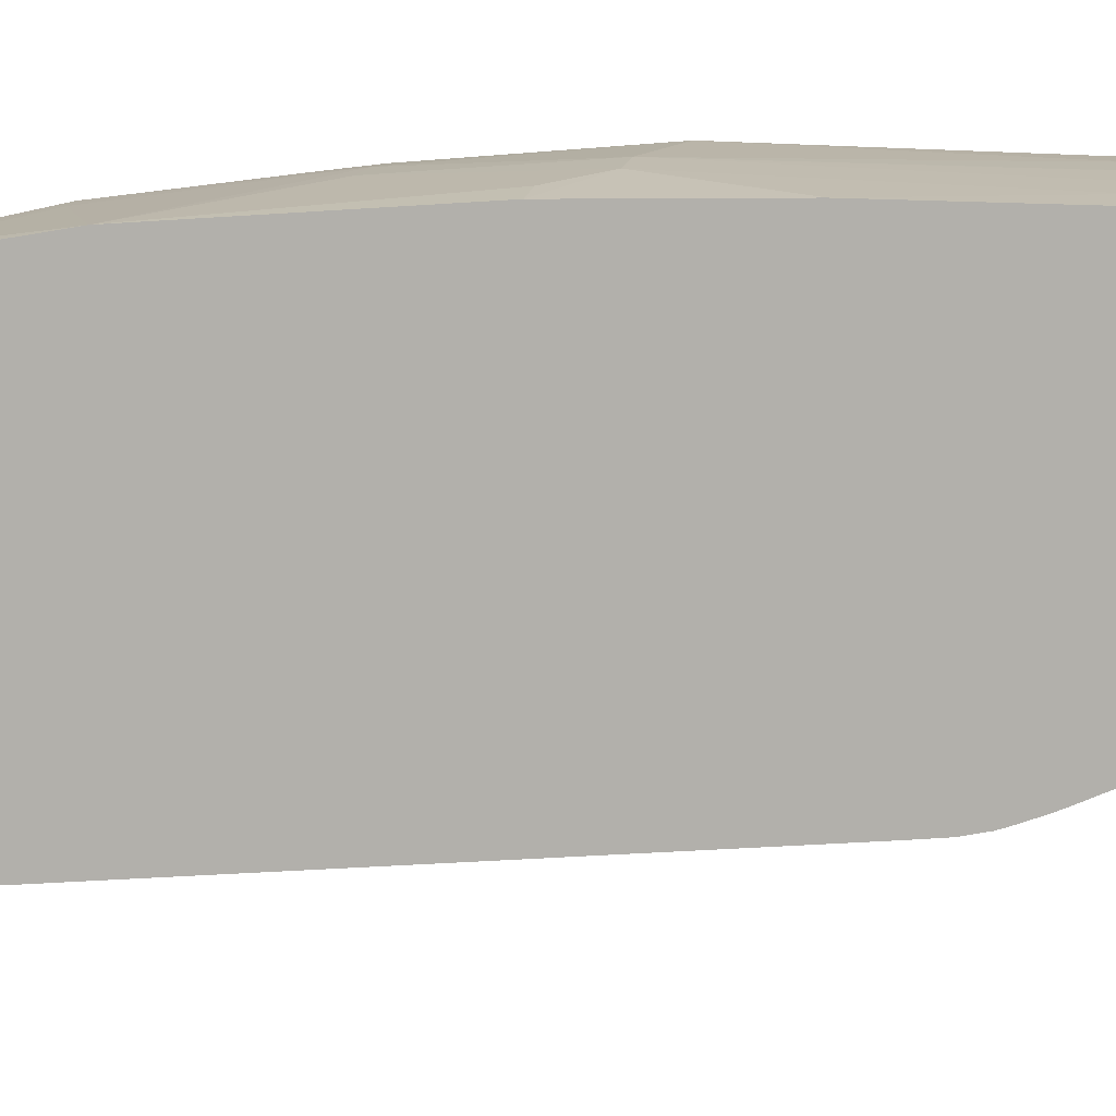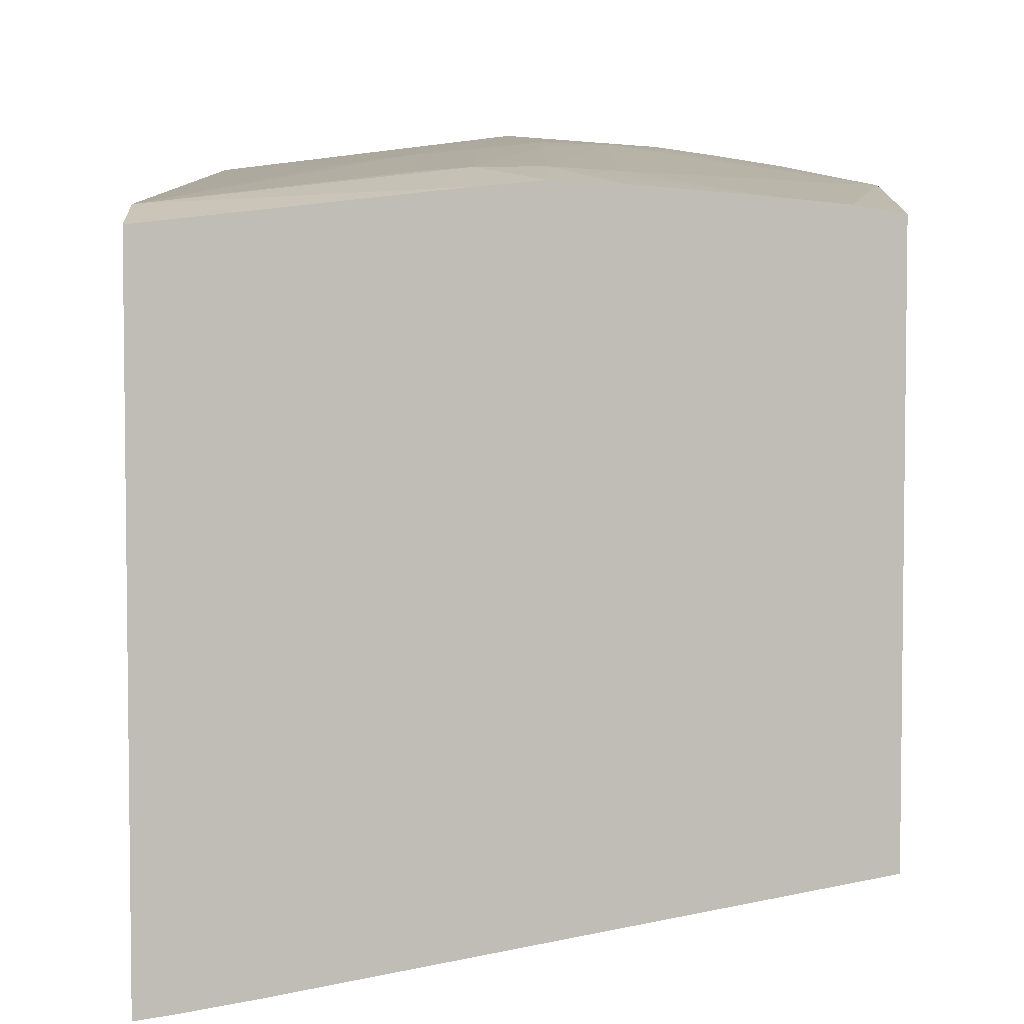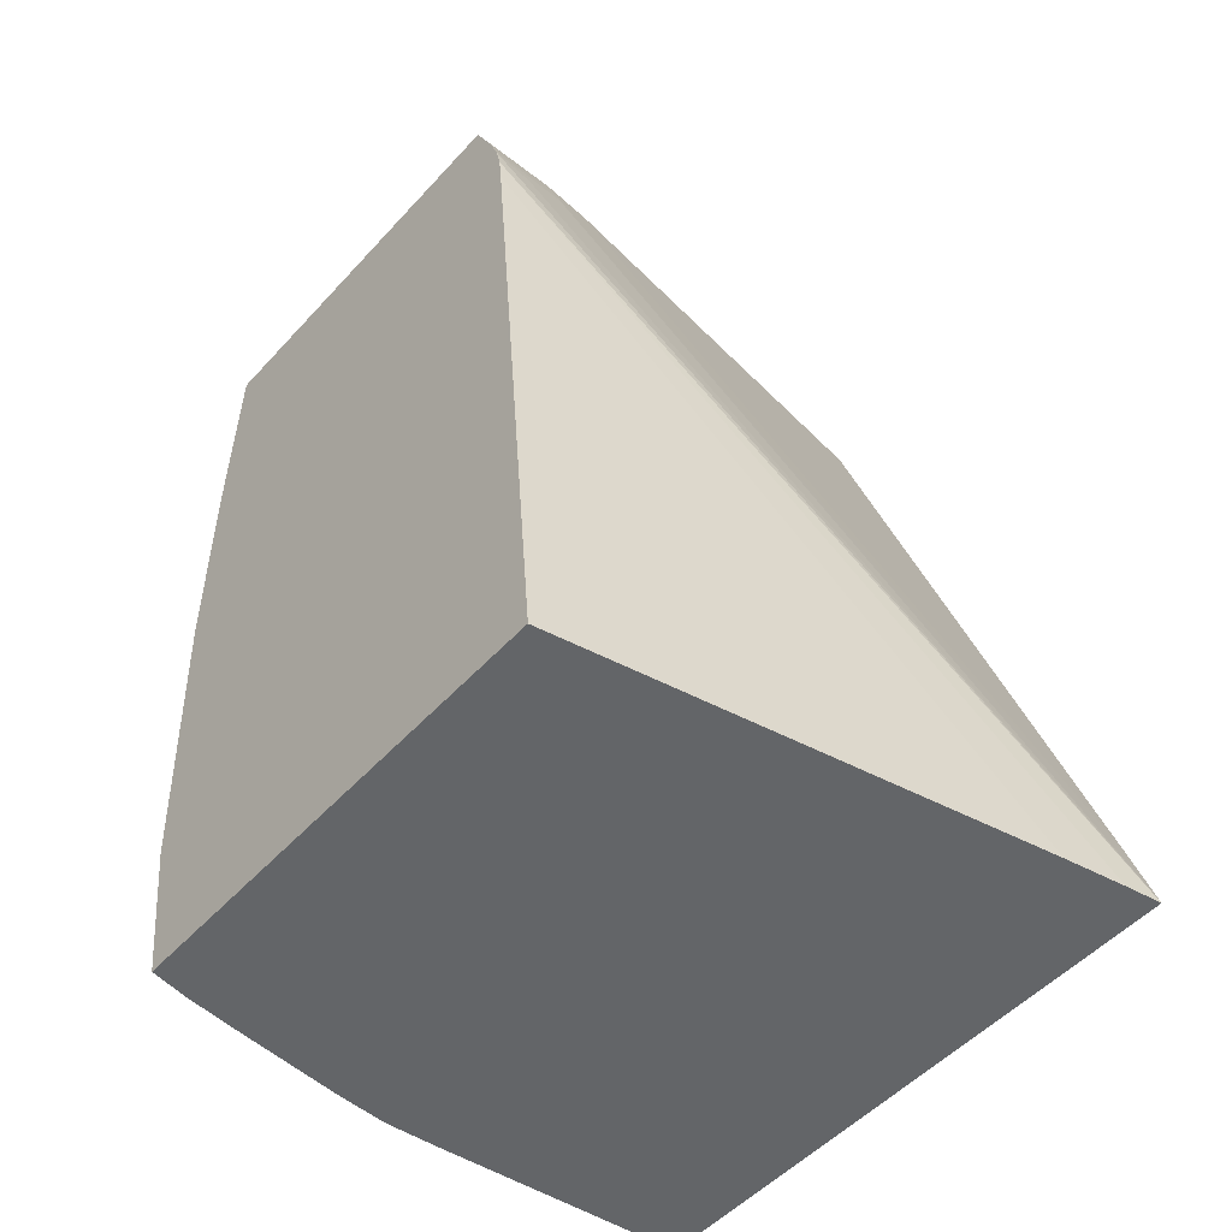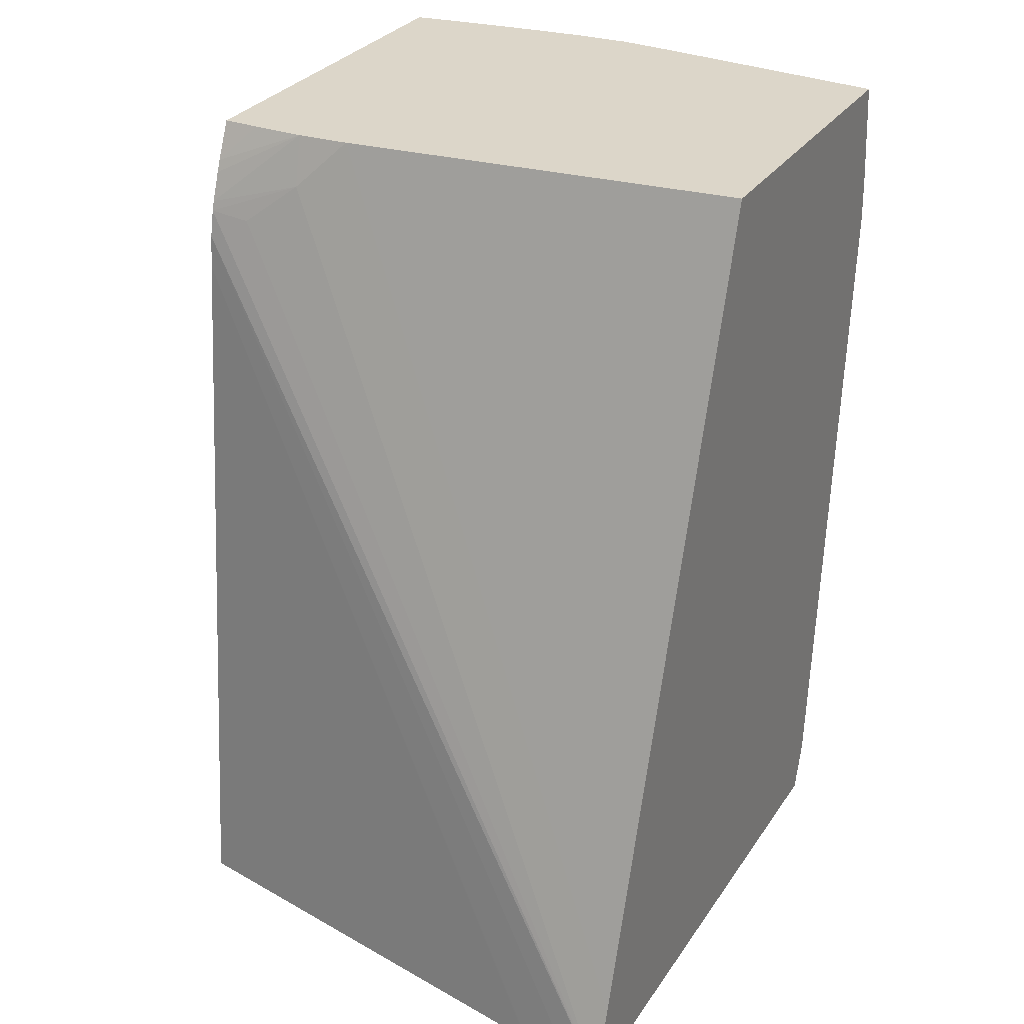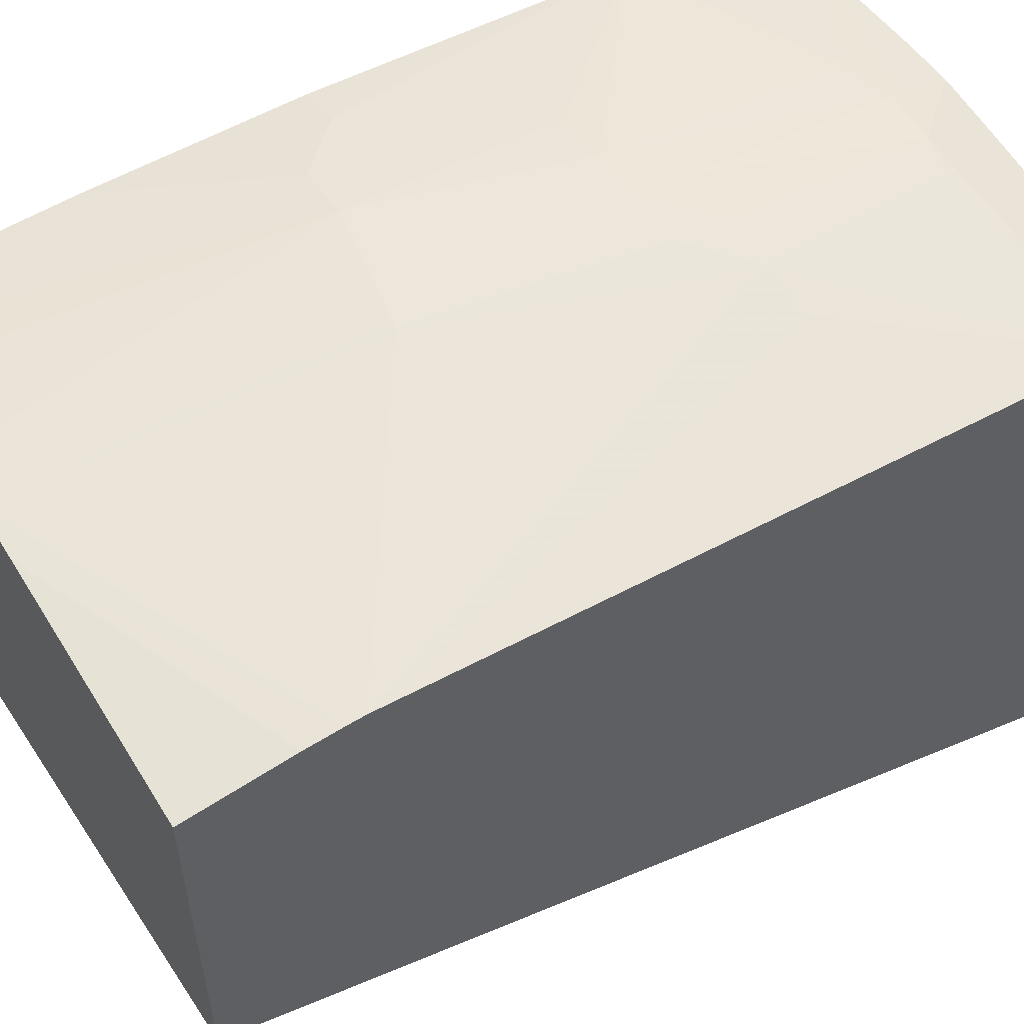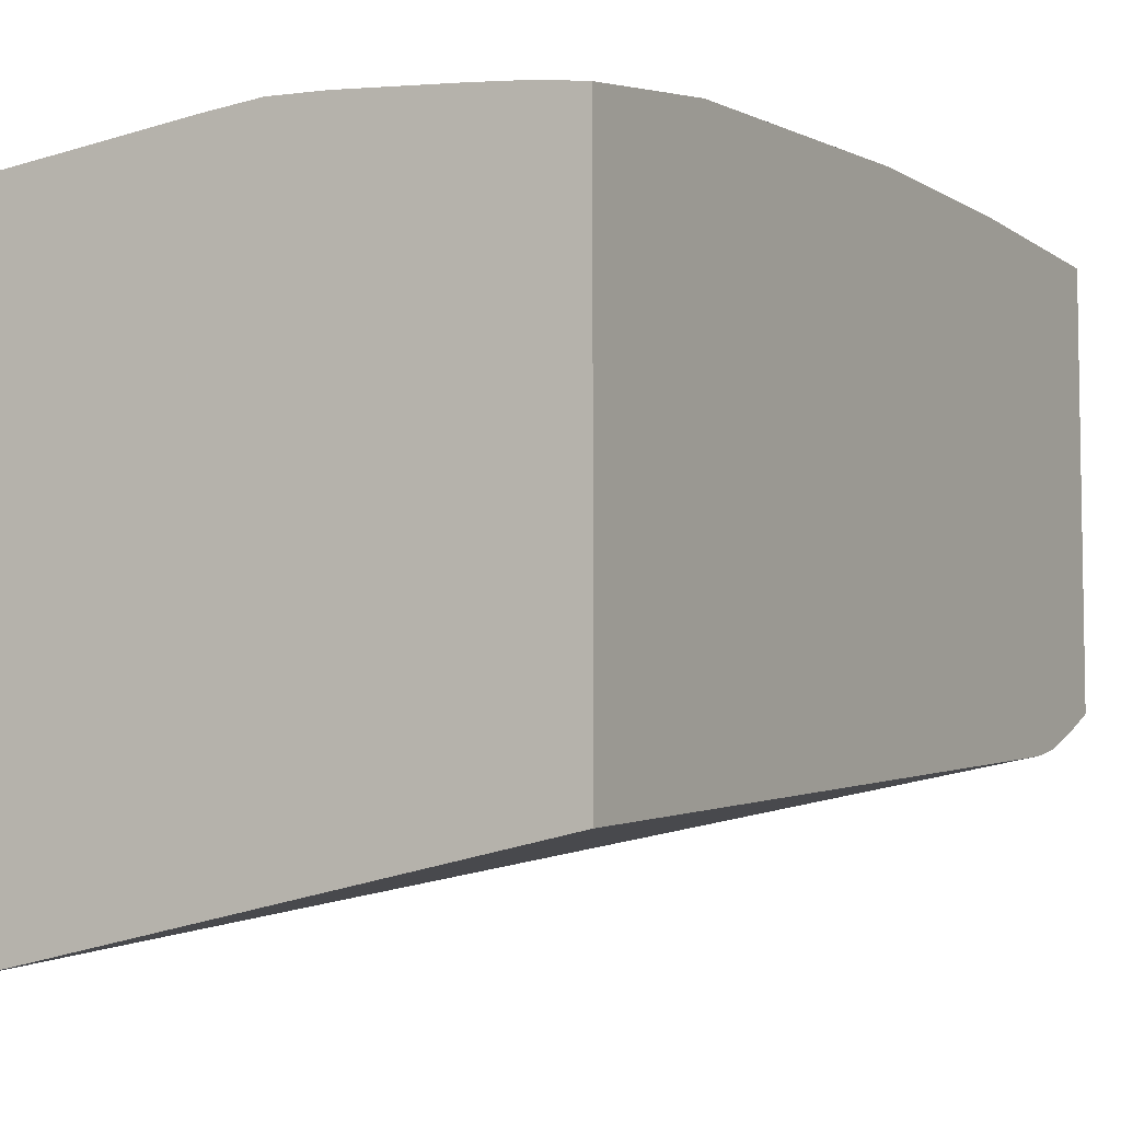
<metadata>
{"format":"obj","ext":"obj","renderer":"f3d","projection":"perspective","resolution":1024,"background":"white","views":[{"elev":8.3,"azim":-79.4,"up":"+Y"},{"elev":4.7,"azim":179.7,"up":"+Y"},{"elev":-51.4,"azim":-40.8,"up":"+Z"},{"elev":30.2,"azim":27.9,"up":"+Z"},{"elev":55.0,"azim":58.0,"up":"+Y"},{"elev":-6.3,"azim":-150.5,"up":"+Y"}]}
</metadata>
<code>
v 0.03032 0.09628 0.1075
v 0.02855 0.09658 0.1075
v 0.03032 0.1254 0.1075
v 0.03032 0.09745 0.1113
v 0.006908 0.1068 0.1506
v 0.004205 0.106 0.1485
v 0.002106 0.1059 0.1487
v 0.002106 0.1056 0.1474
v 0.02566 0.09711 0.1075
v 0.002106 0.1054 0.1457
v 0.01772 0.1268 0.1075
v 0.03032 0.1263 0.1101
v 0.03032 0.1103 0.1531
v 0.009411 0.1078 0.1531
v 0.006908 0.1077 0.1531
v 0.006707 0.1077 0.1531
v 0.002106 0.1061 0.1492
v 0.02555 0.09713 0.1075
v 0.002106 0.1018 0.1075
v 0.01502 0.127 0.1075
v 0.01772 0.1276 0.1106
v 0.01971 0.1275 0.111
v 0.02043 0.1286 0.1209
v 0.02313 0.1282 0.1209
v 0.03032 0.129 0.1452
v 0.03032 0.1283 0.1531
v 0.004003 0.1077 0.1531
v 0.002106 0.1069 0.1512
v 0.002106 0.1066 0.1506
v 0.002106 0.1258 0.1075
v 0.01232 0.1269 0.1075
v 0.01502 0.1277 0.1104
v 0.01502 0.1289 0.1209
v 0.01502 0.1292 0.1236
v 0.01772 0.1288 0.1209
v 0.01772 0.129 0.1236
v 0.01643 0.1301 0.1357
v 0.01643 0.1301 0.1358
v 0.03032 0.1289 0.1462
v 0.01772 0.1293 0.1531
v 0.03032 0.1288 0.1479
v 0.002106 0.1077 0.1531
v 0.004094 0.1262 0.1075
v 0.002106 0.1271 0.1155
v 0.006908 0.1264 0.1075
v 0.01232 0.1275 0.111
v 0.01232 0.1291 0.1236
v 0.01631 0.1301 0.1357
v 0.01631 0.1301 0.1358
v 0.01502 0.1295 0.1531
v 0.002106 0.128 0.1531
v 0.009612 0.1288 0.1236
v 0.002106 0.1281 0.1317
v 0.004205 0.1286 0.1317
v 0.009612 0.1296 0.1344
v 0.01232 0.1294 0.1531
v 0.004406 0.1284 0.1531
v 0.002106 0.1282 0.1425
v 0.006908 0.1292 0.1344
v 0.00711 0.1287 0.1531
v 0.009612 0.1291 0.1531
v 0.009814 0.1291 0.1531
f 1 2 9
f 1 9 18
f 1 18 19
f 1 19 30
f 1 30 43
f 1 43 45
f 1 45 31
f 1 31 20
f 1 20 11
f 1 11 3
f 1 3 12
f 1 12 25
f 1 25 39
f 1 39 41
f 1 41 26
f 1 26 13
f 1 13 4
f 1 4 5
f 1 5 6
f 1 6 7
f 1 7 8
f 1 8 2
f 2 8 10
f 2 10 9
f 3 11 12
f 4 13 14
f 4 14 5
f 5 14 15
f 5 15 16
f 5 16 17
f 5 17 7
f 5 7 6
f 7 17 29
f 7 29 28
f 7 28 42
f 7 42 51
f 7 51 58
f 7 58 53
f 7 53 44
f 7 44 30
f 7 30 19
f 7 19 10
f 7 10 8
f 9 10 18
f 10 19 18
f 11 20 21
f 11 21 12
f 12 21 22
f 12 22 23
f 12 23 24
f 12 24 25
f 13 26 40
f 13 40 50
f 13 50 56
f 13 56 62
f 13 62 61
f 13 61 60
f 13 60 57
f 13 57 51
f 13 51 42
f 13 42 27
f 13 27 16
f 13 16 15
f 13 15 14
f 16 27 28
f 16 28 29
f 16 29 17
f 20 31 32
f 20 32 21
f 21 32 33
f 21 33 34
f 21 34 35
f 21 35 22
f 22 35 23
f 23 35 36
f 23 36 37
f 23 37 25
f 23 25 24
f 25 37 38
f 25 38 39
f 26 41 40
f 27 42 28
f 30 44 43
f 31 45 32
f 32 45 46
f 32 46 47
f 32 47 33
f 33 47 34
f 34 36 35
f 34 47 48
f 34 48 37
f 34 37 36
f 37 48 49
f 37 49 38
f 38 49 50
f 38 50 39
f 39 50 40
f 39 40 41
f 43 44 46
f 43 46 45
f 44 52 47
f 44 47 46
f 44 53 54
f 44 54 52
f 47 52 55
f 47 55 48
f 48 55 49
f 49 55 56
f 49 56 50
f 51 57 58
f 52 54 59
f 52 59 55
f 53 58 59
f 53 59 54
f 55 59 57
f 55 57 60
f 55 60 61
f 55 61 62
f 55 62 56
f 57 59 58

</code>
